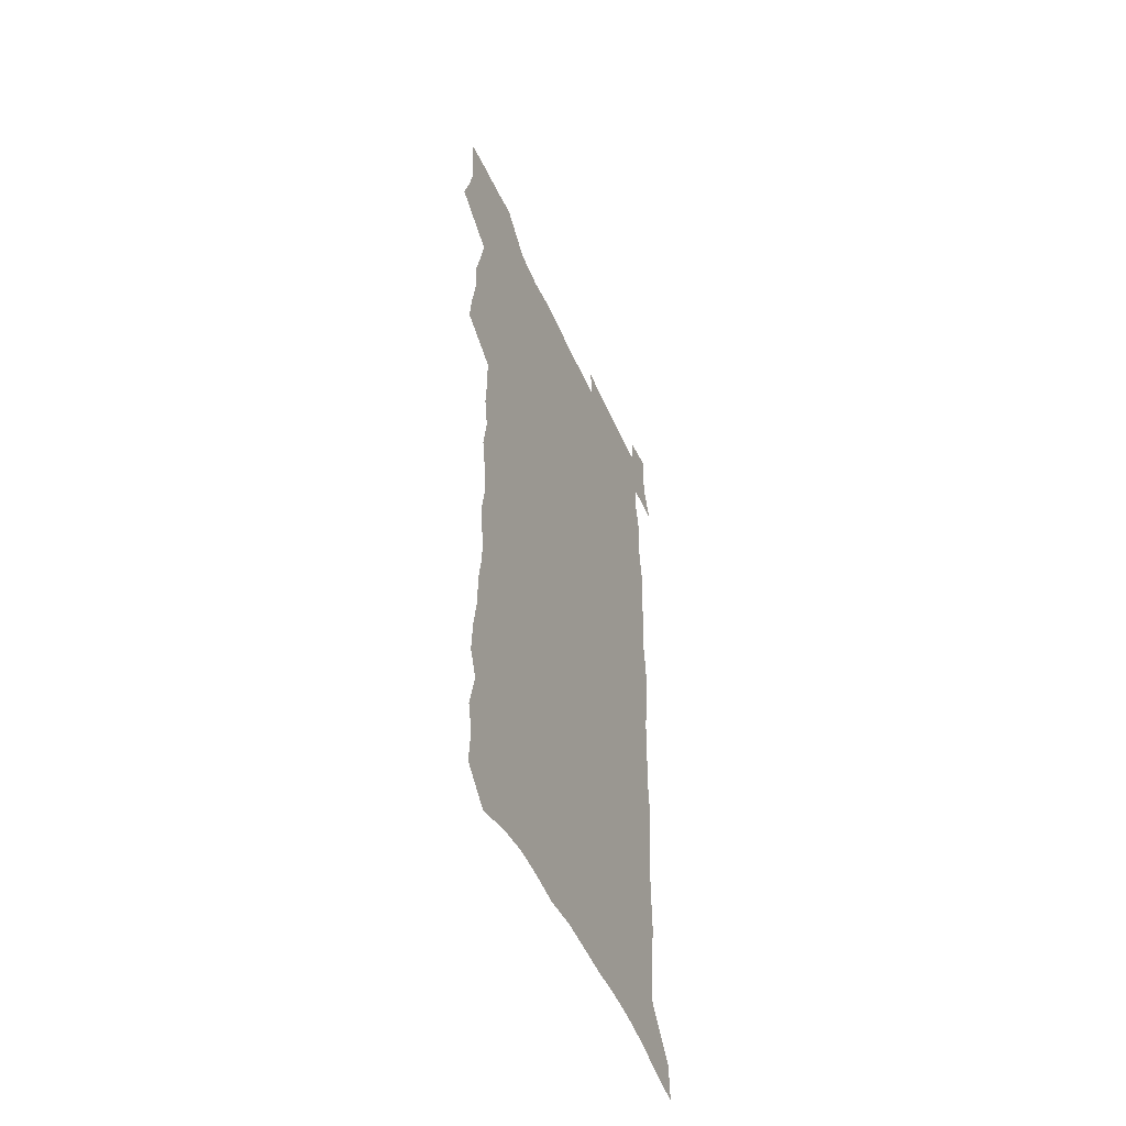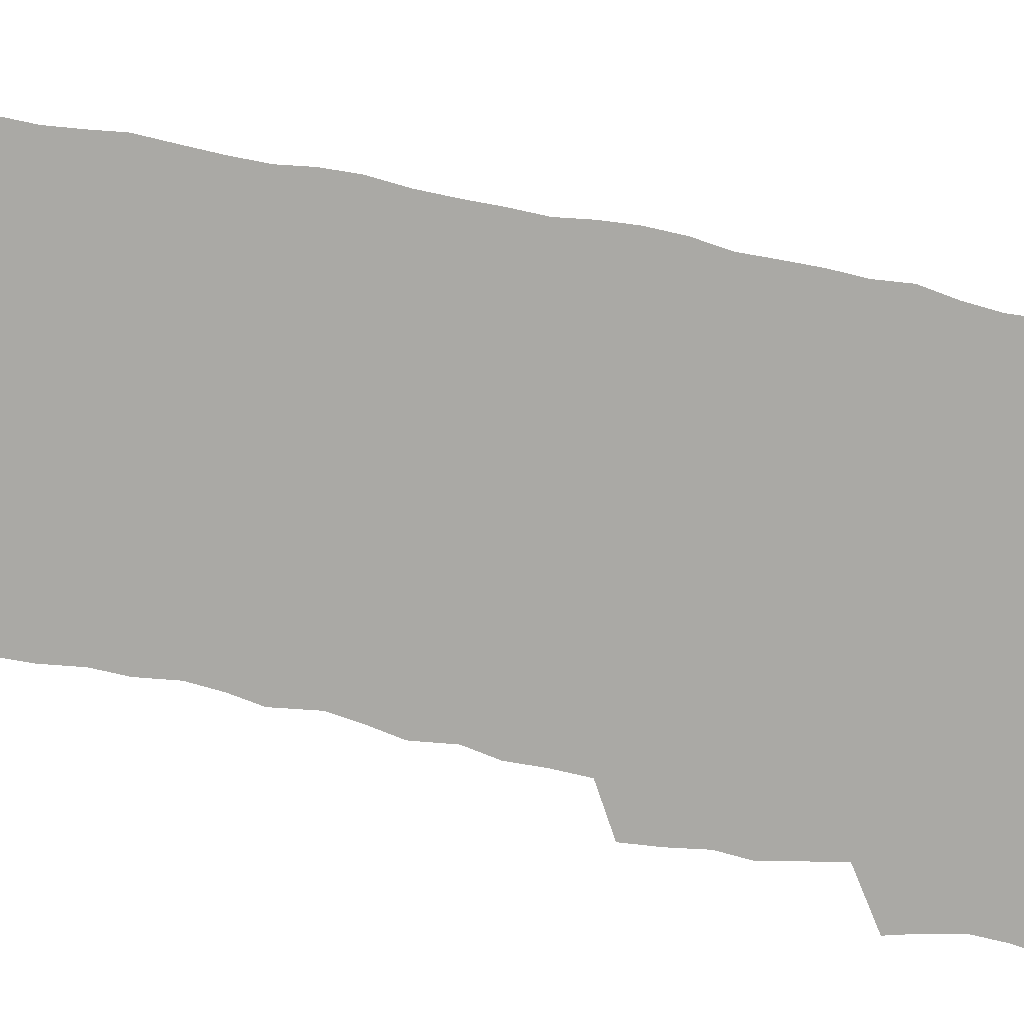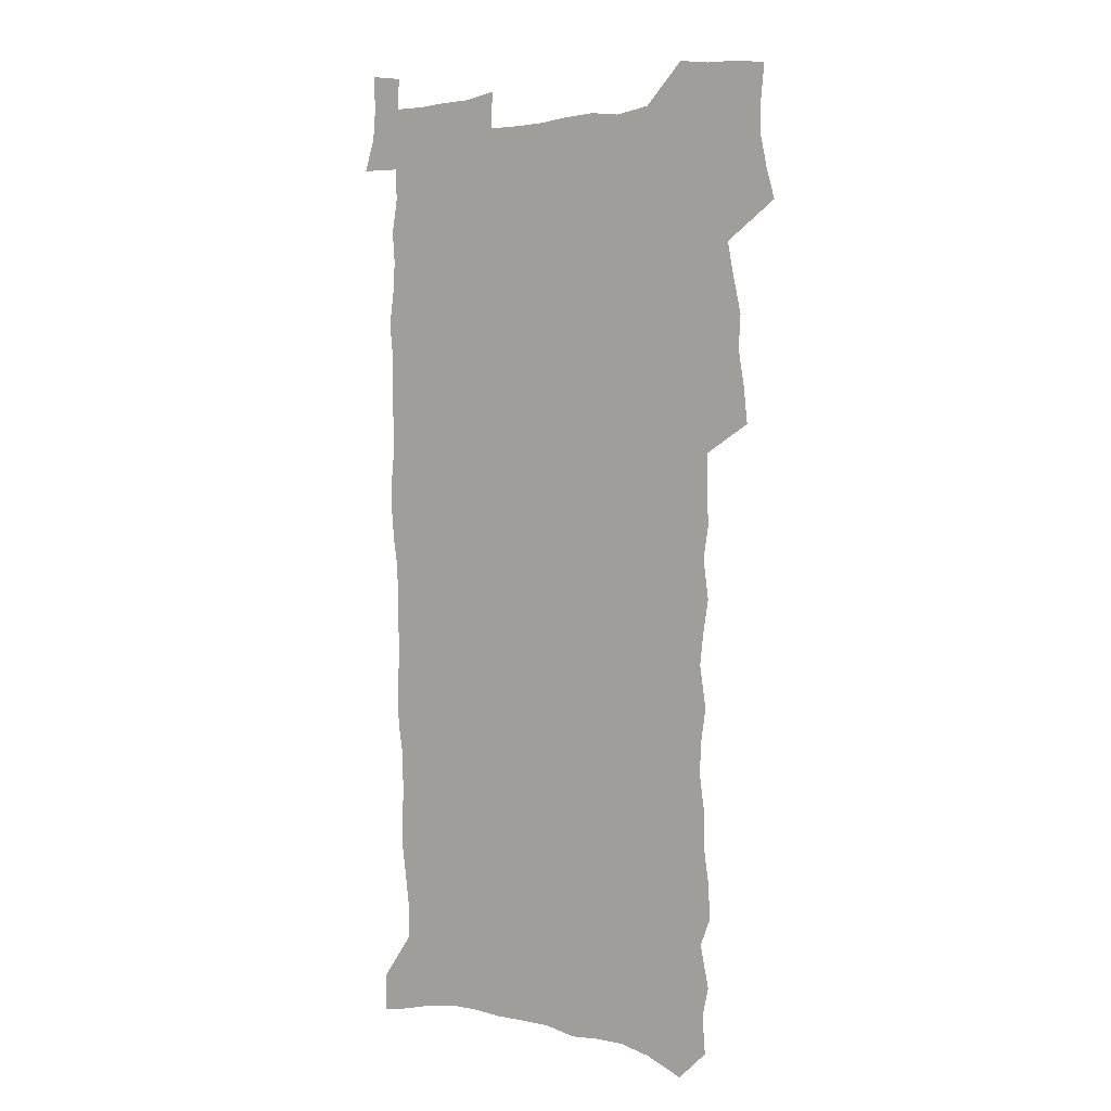
<metadata>
{"format":"obj","ext":"obj","renderer":"f3d","projection":"perspective","resolution":1024,"background":"white","views":[{"elev":-53.1,"azim":-66.2,"up":"+Y"},{"elev":-75.4,"azim":77.4,"up":"+Z"},{"elev":2.3,"azim":-142.2,"up":"+Y"}]}
</metadata>
<code>
v 457.1 524.9 0
v 461.2 539.4 0
v 464.3 554.1 0
v 464.1 568.8 0
v 462.5 584.3 0
v 470.6 427.8 0
v 472.4 444.2 0
v 475.2 460.8 0
v 474.3 476.1 0
v 477.9 492.2 0
v 481 508.2 0
v 480.9 522.9 0
v 477.7 538.5 0
v 482.7 552.7 0
v 480.2 568.5 0
v 476.9 586.7 0
v 491.9 145.2 0
v 493.3 162 0
v 490.3 175.1 0
v 494.4 194.3 0
v 489.6 206.4 0
v 490.3 222.2 0
v 492.8 239.4 0
v 492.7 254.6 0
v 495.2 271.8 0
v 494.3 286.8 0
v 492.1 301.1 0
v 495.1 320.3 0
v 493.4 335.2 0
v 490.9 350 0
v 493.4 368.1 0
v 490.9 383.2 0
v 491.7 399.5 0
v 491.5 415.1 0
v 494.3 432.1 0
v 493.8 447.2 0
v 495.7 462.9 0
v 495.8 477.9 0
v 495.7 492.9 0
v 498 508.3 0
v 497.7 523.2 0
v 498.3 537.9 0
v 496.9 553.7 0
v 494.8 569.9 0
v 492 587.5 0
v 505.7 132.2 0
v 510.9 154 0
v 514.1 172.6 0
v 511.6 185.8 0
v 512.8 202.6 0
v 513.1 218.2 0
v 515.6 235.6 0
v 516.4 251.2 0
v 516 265.9 0
v 514.5 279.9 0
v 514 295 0
v 511 308.6 0
v 511.8 325.1 0
v 512.2 341.3 0
v 511.6 356.7 0
v 511.9 372.7 0
v 513.2 388.9 0
v 513.4 404 0
v 510.1 418.2 0
v 511.4 434 0
v 512.8 449.5 0
v 512.7 464.1 0
v 510.9 478.6 0
v 513.2 493.7 0
v 513.7 508.4 0
v 514.4 523 0
v 513.6 538 0
v 512 553.8 0
v 510 570.1 0
v 506.4 589.8 0
v 523.3 139.1 0
v 526.2 157.9 0
v 529.6 178.1 0
v 528.3 191.8 0
v 529.9 209.1 0
v 531.2 225.5 0
v 531.7 240.8 0
v 532 256.1 0
v 531.8 270.9 0
v 531.1 285.4 0
v 530.3 300.2 0
v 530.1 315.5 0
v 530.1 330.8 0
v 529.7 345.8 0
v 529 360.7 0
v 528.8 376 0
v 529 391.2 0
v 528.7 406.2 0
v 528.1 420.9 0
v 528.2 435.9 0
v 527.6 450.4 0
v 528 465 0
v 530.7 480.2 0
v 529.7 494.3 0
v 529.6 508.7 0
v 529.4 523 0
v 529.5 537.4 0
v 527.9 553 0
v 524.6 571.7 0
v 538.6 142.4 0
v 541.5 162.1 0
v 543.4 180.4 0
v 546 199.6 0
v 546.3 214.9 0
v 546.7 230.2 0
v 546.8 245 0
v 546.5 259.4 0
v 546 273.9 0
v 545.9 288.9 0
v 545.4 303.6 0
v 545.7 319.1 0
v 544.8 333.2 0
v 544.5 348.1 0
v 544.1 362.8 0
v 544.8 378.6 0
v 543.8 392.7 0
v 545.3 408.8 0
v 544.5 422.8 0
v 544.7 437.5 0
v 545.1 452.1 0
v 545.1 466.3 0
v 544.9 480.6 0
v 544.8 494.7 0
v 544.7 508.8 0
v 544.2 523 0
v 545.3 536.7 0
v 542.7 553.4 0
v 541.3 569.5 0
v 552.7 142.3 0
v 555.1 161.8 0
v 558 183.8 0
v 559.9 202.9 0
v 560.2 217.5 0
v 560.9 233.3 0
v 560.5 247.2 0
v 560.6 262.1 0
v 560.3 276.6 0
v 559.7 290.8 0
v 560 306.4 0
v 559.2 320.3 0
v 559.3 335.4 0
v 559 350 0
v 558.2 363.7 0
v 559 379.8 0
v 558.8 394.4 0
v 559.5 409.5 0
v 559.3 423.8 0
v 559 437.9 0
v 559.6 452.6 0
v 559.5 466.7 0
v 559.4 480.9 0
v 559.3 494.9 0
v 559.3 509 0
v 559 523 0
v 559.3 536.7 0
v 558.1 552.2 0
v 555.6 571.6 0
v 566.8 141.2 0
v 570.4 166.8 0
v 571.5 184 0
v 572.8 202.6 0
v 574.2 221.4 0
v 574.4 235.3 0
v 574 248.8 0
v 574 263.3 0
v 574 278.4 0
v 573.9 293 0
v 573.7 307.7 0
v 573.8 322.8 0
v 573.4 337.1 0
v 572.5 350.7 0
v 573.7 367.1 0
v 573.9 381.8 0
v 573.7 395.8 0
v 573.8 410.3 0
v 573.7 424.5 0
v 573.7 438.7 0
v 574.1 453.2 0
v 573.6 467.2 0
v 573.7 481.2 0
v 574 495.3 0
v 573.8 509.2 0
v 573.5 523.2 0
v 573.2 537.5 0
v 572.3 552.9 0
v 570.7 571.1 0
v 582.1 143.9 0
v 584.4 168.3 0
v 585.4 186.1 0
v 586.2 203.7 0
v 586.9 219.7 0
v 587.2 235.9 0
v 587.3 249.8 0
v 587.4 263.6 0
v 587.5 280.1 0
v 587.2 293.5 0
v 587.3 308.9 0
v 587.3 323.2 0
v 587.4 338.7 0
v 587.2 352.8 0
v 587.4 367.5 0
v 587.4 381.5 0
v 587.7 396.4 0
v 587.7 410.5 0
v 587.7 424.8 0
v 587.7 438.8 0
v 587.8 453.4 0
v 588 467.5 0
v 587.9 481.4 0
v 587.9 495.4 0
v 588 509.4 0
v 587.8 523.4 0
v 587.6 537.6 0
v 586.9 553 0
v 585.9 569.9 0
v 596.8 144 0
v 598.1 167.1 0
v 599 187.8 0
v 599.5 203.6 0
v 599.8 219.1 0
v 599.7 236.4 0
v 600.6 248.6 0
v 600.6 263.4 0
v 600.6 279.9 0
v 600.6 294.1 0
v 600.8 308.3 0
v 600.7 322.9 0
v 600.8 339.7 0
v 600.9 352.9 0
v 601.3 368.3 0
v 601.3 382.4 0
v 601.6 396.3 0
v 601.6 410.7 0
v 601.7 424.7 0
v 601.7 438.8 0
v 601.9 453.7 0
v 602 467.6 0
v 602 481.6 0
v 602 495.6 0
v 602.1 509.6 0
v 602 523.4 0
v 601.8 537.2 0
v 601.3 554.1 0
v 600.8 569.9 0
v 611.4 143.8 0
v 611.9 164.6 0
v 612.5 186.3 0
v 612.7 204 0
v 613.1 218.3 0
v 613.3 234 0
v 613.6 249.9 0
v 613.8 263.1 0
v 613.7 280 0
v 613.9 294 0
v 614.3 308 0
v 614.4 323.2 0
v 614.4 338.4 0
v 614.6 353.8 0
v 614.9 367.7 0
v 615.4 381.5 0
v 615.3 396.4 0
v 615.6 410.4 0
v 615.8 424.6 0
v 615.7 439.3 0
v 615.9 453.4 0
v 616 467.5 0
v 616.2 481.6 0
v 616.5 495.8 0
v 616.3 510 0
v 616.2 524 0
v 615.9 538.1 0
v 616 553.3 0
v 615.6 570.2 0
v 615.1 587.6 0
v 626 144.8 0
v 625.9 168.4 0
v 626.4 183.5 0
v 625.7 203.5 0
v 626.4 217.6 0
v 627 232 0
v 626.9 248.1 0
v 627 263.7 0
v 627.3 278.3 0
v 627.8 292.1 0
v 628 307.1 0
v 628.1 322.3 0
v 628.1 338 0
v 628.1 352.9 0
v 628.6 367.1 0
v 629.3 381 0
v 629.5 395.6 0
v 629.6 410 0
v 630 424.1 0
v 630.8 438.1 0
v 630.1 453.3 0
v 630 467.4 0
v 630.4 481.5 0
v 630.7 495.8 0
v 630.7 510.1 0
v 630.6 524.3 0
v 630.5 538.7 0
v 630.5 553.3 0
v 630.7 568.7 0
v 630.6 585.3 0
v 640.5 144.6 0
v 639.6 166.5 0
v 640.1 182.4 0
v 640.2 199 0
v 640.6 214.5 0
v 640.8 229.8 0
v 640.6 246 0
v 642.3 259.6 0
v 641.4 276.2 0
v 640.8 292.6 0
v 641.4 306.5 0
v 642.4 320.5 0
v 642.5 335.7 0
v 644.2 349.5 0
v 643 365.5 0
v 644.2 379.4 0
v 645.3 393.5 0
v 644.6 408.8 0
v 644.6 423.4 0
v 645 437.9 0
v 644.5 452.7 0
v 646.1 466.8 0
v 645.1 481.5 0
v 645.6 495.7 0
v 645.7 510.2 0
v 645.6 524.6 0
v 645.4 539.1 0
v 645.4 553.9 0
v 645.4 568.7 0
v 645.4 585.3 0
v 655.1 142.5 0
v 653 165.5 0
v 654.4 179.5 0
v 655.2 194.6 0
v 655 211.2 0
v 654.9 227.1 0
v 655.7 242 0
v 656.4 256.9 0
v 656.3 272.8 0
v 657.2 287.5 0
v 657.8 302.3 0
v 656.7 318.3 0
v 658.8 332 0
v 659.6 346.6 0
v 657.9 363.2 0
v 659.6 377.2 0
v 660.6 391.8 0
v 659.8 407.3 0
v 659.9 422 0
v 661 436.5 0
v 660.7 451.3 0
v 662.2 465.8 0
v 661.1 480.9 0
v 661 495.5 0
v 661.2 510.1 0
v 662.2 525 0
v 661.2 539.9 0
v 660.8 554.7 0
v 660.1 569.2 0
v 660.3 584.8 0
v 670.5 138.6 0
v 668.9 159 0
v 669.5 174.8 0
v 669.6 191.1 0
v 671.4 205.3 0
v 673.5 219.5 0
v 673.3 235.5 0
v 673.1 251.3 0
v 673.6 266.7 0
v 675.8 280.9 0
v 676.6 295.8 0
v 675.7 312.2 0
v 675.8 327.6 0
v 676.4 342.8 0
v 676.4 358.5 0
v 678.7 372.9 0
v 680.1 387.7 0
v 680 403.2 0
v 678.3 419.4 0
v 679 434.4 0
v 679.5 449.5 0
v 679.2 464.7 0
v 680.9 479.6 0
v 678.8 495 0
v 677.8 510 0
v 679 524.9 0
v 676.4 540.8 0
v 676.5 555.9 0
v 675.4 570.4 0
v 675.1 585.3 0
v 674.6 600 0
v 685.3 135.8 0
v 684.7 153.6 0
v 696.8 556.8 0
v 691.7 572.3 0
v 690.5 586.7 0
v 691.2 602.8 0
f 11 12 1
f 1 12 2
f 12 13 2
f 2 13 3
f 13 14 3
f 3 14 4
f 14 15 4
f 4 15 5
f 15 16 5
f 34 35 6
f 6 35 7
f 35 36 7
f 7 36 8
f 36 37 8
f 8 37 9
f 37 38 9
f 9 38 10
f 38 39 10
f 10 39 11
f 39 40 11
f 11 40 12
f 40 41 12
f 12 41 13
f 41 42 13
f 13 42 14
f 42 43 14
f 14 43 15
f 43 44 15
f 15 44 16
f 44 45 16
f 46 47 17
f 17 47 18
f 47 48 18
f 18 48 19
f 48 49 19
f 19 49 20
f 49 50 20
f 20 50 21
f 50 51 21
f 21 51 22
f 51 52 22
f 22 52 23
f 52 53 23
f 23 53 24
f 53 54 24
f 24 54 25
f 54 55 25
f 25 55 26
f 55 56 26
f 26 56 27
f 56 57 27
f 27 57 28
f 57 58 28
f 28 58 29
f 58 59 29
f 29 59 30
f 59 60 30
f 30 60 31
f 60 61 31
f 31 61 32
f 61 62 32
f 32 62 33
f 62 63 33
f 33 63 34
f 63 64 34
f 34 64 35
f 64 65 35
f 35 65 36
f 65 66 36
f 36 66 37
f 66 67 37
f 37 67 38
f 67 68 38
f 38 68 39
f 68 69 39
f 39 69 40
f 69 70 40
f 40 70 41
f 70 71 41
f 41 71 42
f 71 72 42
f 42 72 43
f 72 73 43
f 43 73 44
f 73 74 44
f 44 74 45
f 74 75 45
f 46 76 47
f 76 77 47
f 47 77 48
f 77 78 48
f 48 78 49
f 78 79 49
f 49 79 50
f 79 80 50
f 50 80 51
f 80 81 51
f 51 81 52
f 81 82 52
f 52 82 53
f 82 83 53
f 53 83 54
f 83 84 54
f 54 84 55
f 84 85 55
f 55 85 56
f 85 86 56
f 56 86 57
f 86 87 57
f 57 87 58
f 87 88 58
f 58 88 59
f 88 89 59
f 59 89 60
f 89 90 60
f 60 90 61
f 90 91 61
f 61 91 62
f 91 92 62
f 62 92 63
f 92 93 63
f 63 93 64
f 93 94 64
f 64 94 65
f 94 95 65
f 65 95 66
f 95 96 66
f 66 96 67
f 96 97 67
f 67 97 68
f 97 98 68
f 68 98 69
f 98 99 69
f 69 99 70
f 99 100 70
f 70 100 71
f 100 101 71
f 71 101 72
f 101 102 72
f 72 102 73
f 102 103 73
f 73 103 74
f 103 104 74
f 74 104 75
f 76 105 77
f 105 106 77
f 77 106 78
f 106 107 78
f 78 107 79
f 107 108 79
f 79 108 80
f 108 109 80
f 80 109 81
f 109 110 81
f 81 110 82
f 110 111 82
f 82 111 83
f 111 112 83
f 83 112 84
f 112 113 84
f 84 113 85
f 113 114 85
f 85 114 86
f 114 115 86
f 86 115 87
f 115 116 87
f 87 116 88
f 116 117 88
f 88 117 89
f 117 118 89
f 89 118 90
f 118 119 90
f 90 119 91
f 119 120 91
f 91 120 92
f 120 121 92
f 92 121 93
f 121 122 93
f 93 122 94
f 122 123 94
f 94 123 95
f 123 124 95
f 95 124 96
f 124 125 96
f 96 125 97
f 125 126 97
f 97 126 98
f 126 127 98
f 98 127 99
f 127 128 99
f 99 128 100
f 128 129 100
f 100 129 101
f 129 130 101
f 101 130 102
f 130 131 102
f 102 131 103
f 131 132 103
f 103 132 104
f 132 133 104
f 105 134 106
f 134 135 106
f 106 135 107
f 135 136 107
f 107 136 108
f 136 137 108
f 108 137 109
f 137 138 109
f 109 138 110
f 138 139 110
f 110 139 111
f 139 140 111
f 111 140 112
f 140 141 112
f 112 141 113
f 141 142 113
f 113 142 114
f 142 143 114
f 114 143 115
f 143 144 115
f 115 144 116
f 144 145 116
f 116 145 117
f 145 146 117
f 117 146 118
f 146 147 118
f 118 147 119
f 147 148 119
f 119 148 120
f 148 149 120
f 120 149 121
f 149 150 121
f 121 150 122
f 150 151 122
f 122 151 123
f 151 152 123
f 123 152 124
f 152 153 124
f 124 153 125
f 153 154 125
f 125 154 126
f 154 155 126
f 126 155 127
f 155 156 127
f 127 156 128
f 156 157 128
f 128 157 129
f 157 158 129
f 129 158 130
f 158 159 130
f 130 159 131
f 159 160 131
f 131 160 132
f 160 161 132
f 132 161 133
f 161 162 133
f 134 163 135
f 163 164 135
f 135 164 136
f 164 165 136
f 136 165 137
f 165 166 137
f 137 166 138
f 166 167 138
f 138 167 139
f 167 168 139
f 139 168 140
f 168 169 140
f 140 169 141
f 169 170 141
f 141 170 142
f 170 171 142
f 142 171 143
f 171 172 143
f 143 172 144
f 172 173 144
f 144 173 145
f 173 174 145
f 145 174 146
f 174 175 146
f 146 175 147
f 175 176 147
f 147 176 148
f 176 177 148
f 148 177 149
f 177 178 149
f 149 178 150
f 178 179 150
f 150 179 151
f 179 180 151
f 151 180 152
f 180 181 152
f 152 181 153
f 181 182 153
f 153 182 154
f 182 183 154
f 154 183 155
f 183 184 155
f 155 184 156
f 184 185 156
f 156 185 157
f 185 186 157
f 157 186 158
f 186 187 158
f 158 187 159
f 187 188 159
f 159 188 160
f 188 189 160
f 160 189 161
f 189 190 161
f 161 190 162
f 190 191 162
f 163 192 164
f 192 193 164
f 164 193 165
f 193 194 165
f 165 194 166
f 194 195 166
f 166 195 167
f 195 196 167
f 167 196 168
f 196 197 168
f 168 197 169
f 197 198 169
f 169 198 170
f 198 199 170
f 170 199 171
f 199 200 171
f 171 200 172
f 200 201 172
f 172 201 173
f 201 202 173
f 173 202 174
f 202 203 174
f 174 203 175
f 203 204 175
f 175 204 176
f 204 205 176
f 176 205 177
f 205 206 177
f 177 206 178
f 206 207 178
f 178 207 179
f 207 208 179
f 179 208 180
f 208 209 180
f 180 209 181
f 209 210 181
f 181 210 182
f 210 211 182
f 182 211 183
f 211 212 183
f 183 212 184
f 212 213 184
f 184 213 185
f 213 214 185
f 185 214 186
f 214 215 186
f 186 215 187
f 215 216 187
f 187 216 188
f 216 217 188
f 188 217 189
f 217 218 189
f 189 218 190
f 218 219 190
f 190 219 191
f 219 220 191
f 192 221 193
f 221 222 193
f 193 222 194
f 222 223 194
f 194 223 195
f 223 224 195
f 195 224 196
f 224 225 196
f 196 225 197
f 225 226 197
f 197 226 198
f 226 227 198
f 198 227 199
f 227 228 199
f 199 228 200
f 228 229 200
f 200 229 201
f 229 230 201
f 201 230 202
f 230 231 202
f 202 231 203
f 231 232 203
f 203 232 204
f 232 233 204
f 204 233 205
f 233 234 205
f 205 234 206
f 234 235 206
f 206 235 207
f 235 236 207
f 207 236 208
f 236 237 208
f 208 237 209
f 237 238 209
f 209 238 210
f 238 239 210
f 210 239 211
f 239 240 211
f 211 240 212
f 240 241 212
f 212 241 213
f 241 242 213
f 213 242 214
f 242 243 214
f 214 243 215
f 243 244 215
f 215 244 216
f 244 245 216
f 216 245 217
f 245 246 217
f 217 246 218
f 246 247 218
f 218 247 219
f 247 248 219
f 219 248 220
f 248 249 220
f 221 250 222
f 250 251 222
f 222 251 223
f 251 252 223
f 223 252 224
f 252 253 224
f 224 253 225
f 253 254 225
f 225 254 226
f 254 255 226
f 226 255 227
f 255 256 227
f 227 256 228
f 256 257 228
f 228 257 229
f 257 258 229
f 229 258 230
f 258 259 230
f 230 259 231
f 259 260 231
f 231 260 232
f 260 261 232
f 232 261 233
f 261 262 233
f 233 262 234
f 262 263 234
f 234 263 235
f 263 264 235
f 235 264 236
f 264 265 236
f 236 265 237
f 265 266 237
f 237 266 238
f 266 267 238
f 238 267 239
f 267 268 239
f 239 268 240
f 268 269 240
f 240 269 241
f 269 270 241
f 241 270 242
f 270 271 242
f 242 271 243
f 271 272 243
f 243 272 244
f 272 273 244
f 244 273 245
f 273 274 245
f 245 274 246
f 274 275 246
f 246 275 247
f 275 276 247
f 247 276 248
f 276 277 248
f 248 277 249
f 277 278 249
f 250 280 251
f 280 281 251
f 251 281 252
f 281 282 252
f 252 282 253
f 282 283 253
f 253 283 254
f 283 284 254
f 254 284 255
f 284 285 255
f 255 285 256
f 285 286 256
f 256 286 257
f 286 287 257
f 257 287 258
f 287 288 258
f 258 288 259
f 288 289 259
f 259 289 260
f 289 290 260
f 260 290 261
f 290 291 261
f 261 291 262
f 291 292 262
f 262 292 263
f 292 293 263
f 263 293 264
f 293 294 264
f 264 294 265
f 294 295 265
f 265 295 266
f 295 296 266
f 266 296 267
f 296 297 267
f 267 297 268
f 297 298 268
f 268 298 269
f 298 299 269
f 269 299 270
f 299 300 270
f 270 300 271
f 300 301 271
f 271 301 272
f 301 302 272
f 272 302 273
f 302 303 273
f 273 303 274
f 303 304 274
f 274 304 275
f 304 305 275
f 275 305 276
f 305 306 276
f 276 306 277
f 306 307 277
f 277 307 278
f 307 308 278
f 278 308 279
f 308 309 279
f 280 310 281
f 310 311 281
f 281 311 282
f 311 312 282
f 282 312 283
f 312 313 283
f 283 313 284
f 313 314 284
f 284 314 285
f 314 315 285
f 285 315 286
f 315 316 286
f 286 316 287
f 316 317 287
f 287 317 288
f 317 318 288
f 288 318 289
f 318 319 289
f 289 319 290
f 319 320 290
f 290 320 291
f 320 321 291
f 291 321 292
f 321 322 292
f 292 322 293
f 322 323 293
f 293 323 294
f 323 324 294
f 294 324 295
f 324 325 295
f 295 325 296
f 325 326 296
f 296 326 297
f 326 327 297
f 297 327 298
f 327 328 298
f 298 328 299
f 328 329 299
f 299 329 300
f 329 330 300
f 300 330 301
f 330 331 301
f 301 331 302
f 331 332 302
f 302 332 303
f 332 333 303
f 303 333 304
f 333 334 304
f 304 334 305
f 334 335 305
f 305 335 306
f 335 336 306
f 306 336 307
f 336 337 307
f 307 337 308
f 337 338 308
f 308 338 309
f 338 339 309
f 310 340 311
f 340 341 311
f 311 341 312
f 341 342 312
f 312 342 313
f 342 343 313
f 313 343 314
f 343 344 314
f 314 344 315
f 344 345 315
f 315 345 316
f 345 346 316
f 316 346 317
f 346 347 317
f 317 347 318
f 347 348 318
f 318 348 319
f 348 349 319
f 319 349 320
f 349 350 320
f 320 350 321
f 350 351 321
f 321 351 322
f 351 352 322
f 322 352 323
f 352 353 323
f 323 353 324
f 353 354 324
f 324 354 325
f 354 355 325
f 325 355 326
f 355 356 326
f 326 356 327
f 356 357 327
f 327 357 328
f 357 358 328
f 328 358 329
f 358 359 329
f 329 359 330
f 359 360 330
f 330 360 331
f 360 361 331
f 331 361 332
f 361 362 332
f 332 362 333
f 362 363 333
f 333 363 334
f 363 364 334
f 334 364 335
f 364 365 335
f 335 365 336
f 365 366 336
f 336 366 337
f 366 367 337
f 337 367 338
f 367 368 338
f 338 368 339
f 368 369 339
f 340 370 341
f 370 371 341
f 341 371 342
f 371 372 342
f 342 372 343
f 372 373 343
f 343 373 344
f 373 374 344
f 344 374 345
f 374 375 345
f 345 375 346
f 375 376 346
f 346 376 347
f 376 377 347
f 347 377 348
f 377 378 348
f 348 378 349
f 378 379 349
f 349 379 350
f 379 380 350
f 350 380 351
f 380 381 351
f 351 381 352
f 381 382 352
f 352 382 353
f 382 383 353
f 353 383 354
f 383 384 354
f 354 384 355
f 384 385 355
f 355 385 356
f 385 386 356
f 356 386 357
f 386 387 357
f 357 387 358
f 387 388 358
f 358 388 359
f 388 389 359
f 359 389 360
f 389 390 360
f 360 390 361
f 390 391 361
f 361 391 362
f 391 392 362
f 362 392 363
f 392 393 363
f 363 393 364
f 393 394 364
f 364 394 365
f 394 395 365
f 365 395 366
f 395 396 366
f 366 396 367
f 396 397 367
f 367 397 368
f 397 398 368
f 368 398 369
f 398 399 369
f 370 401 371
f 401 402 371
f 371 402 372
f 397 403 398
f 403 404 398
f 398 404 399
f 404 405 399
f 399 405 400
f 405 406 400

</code>
